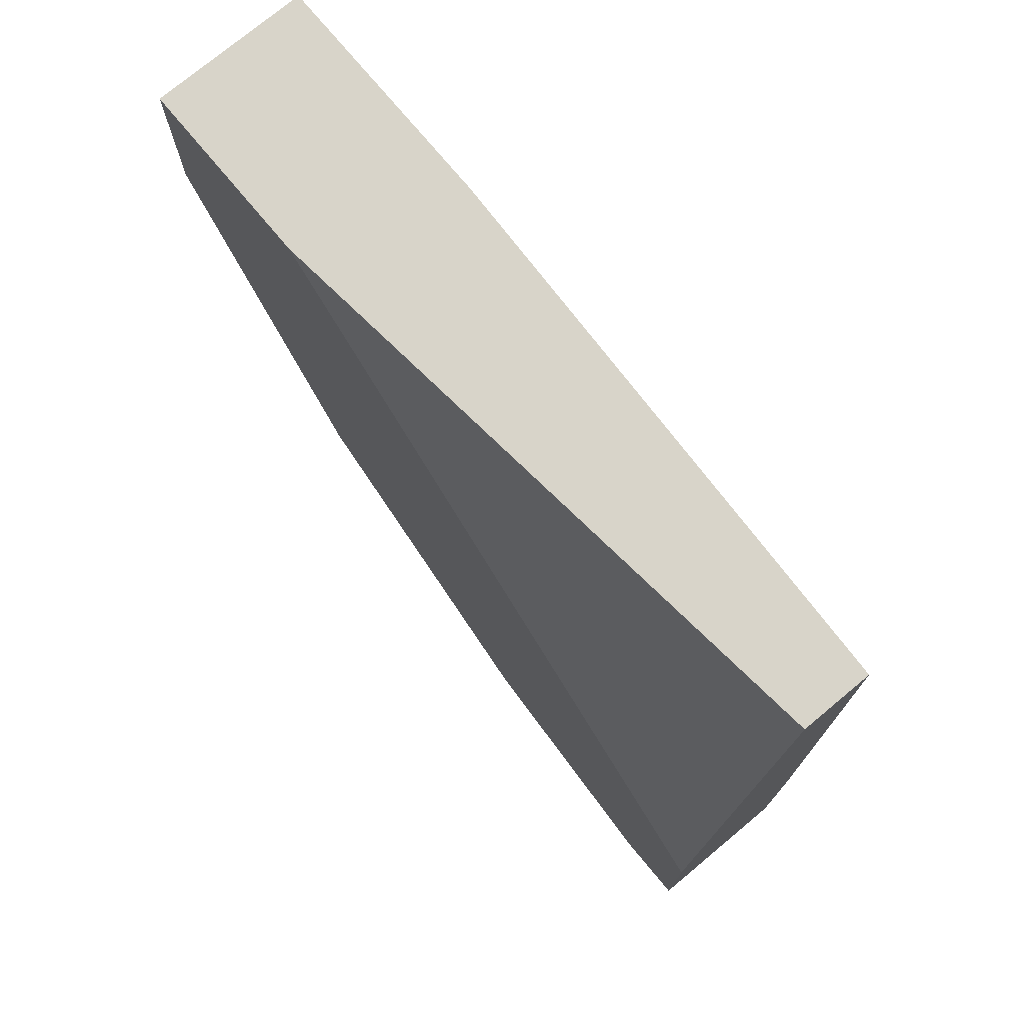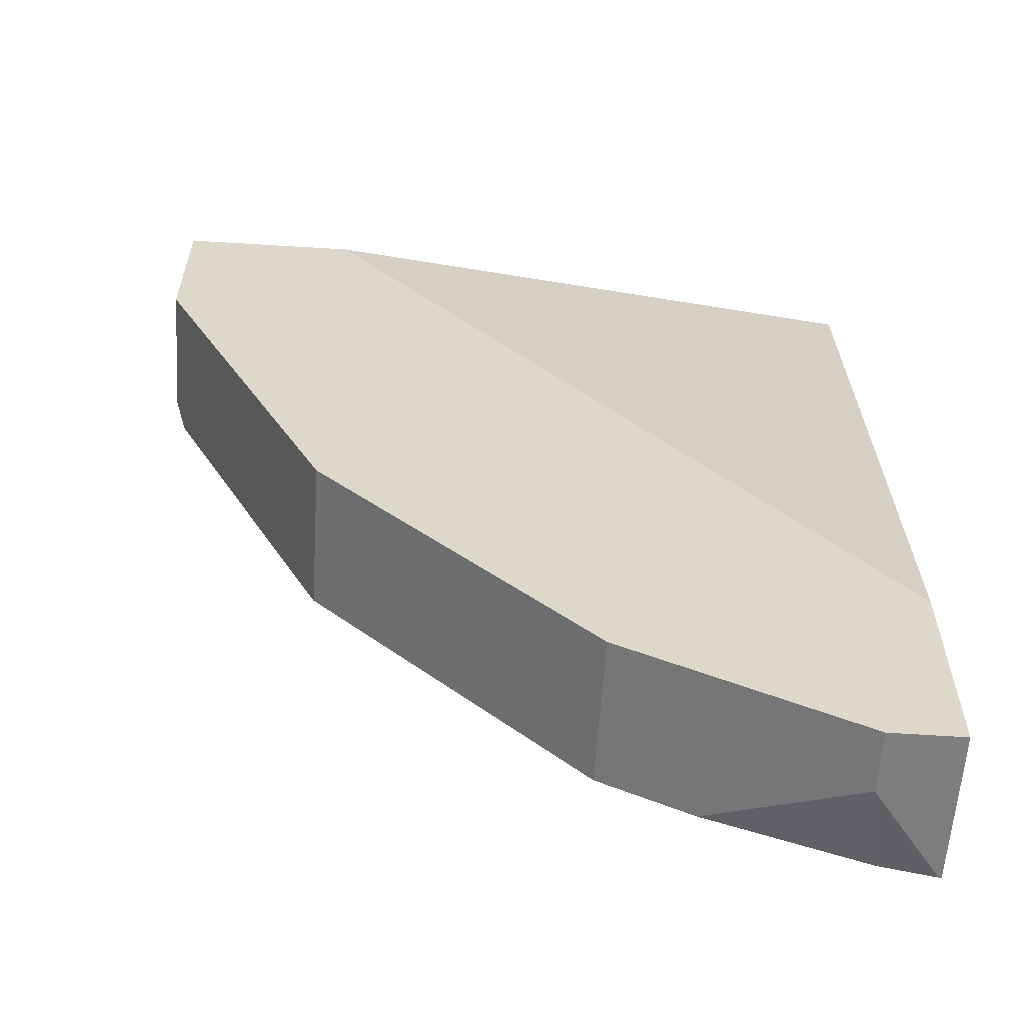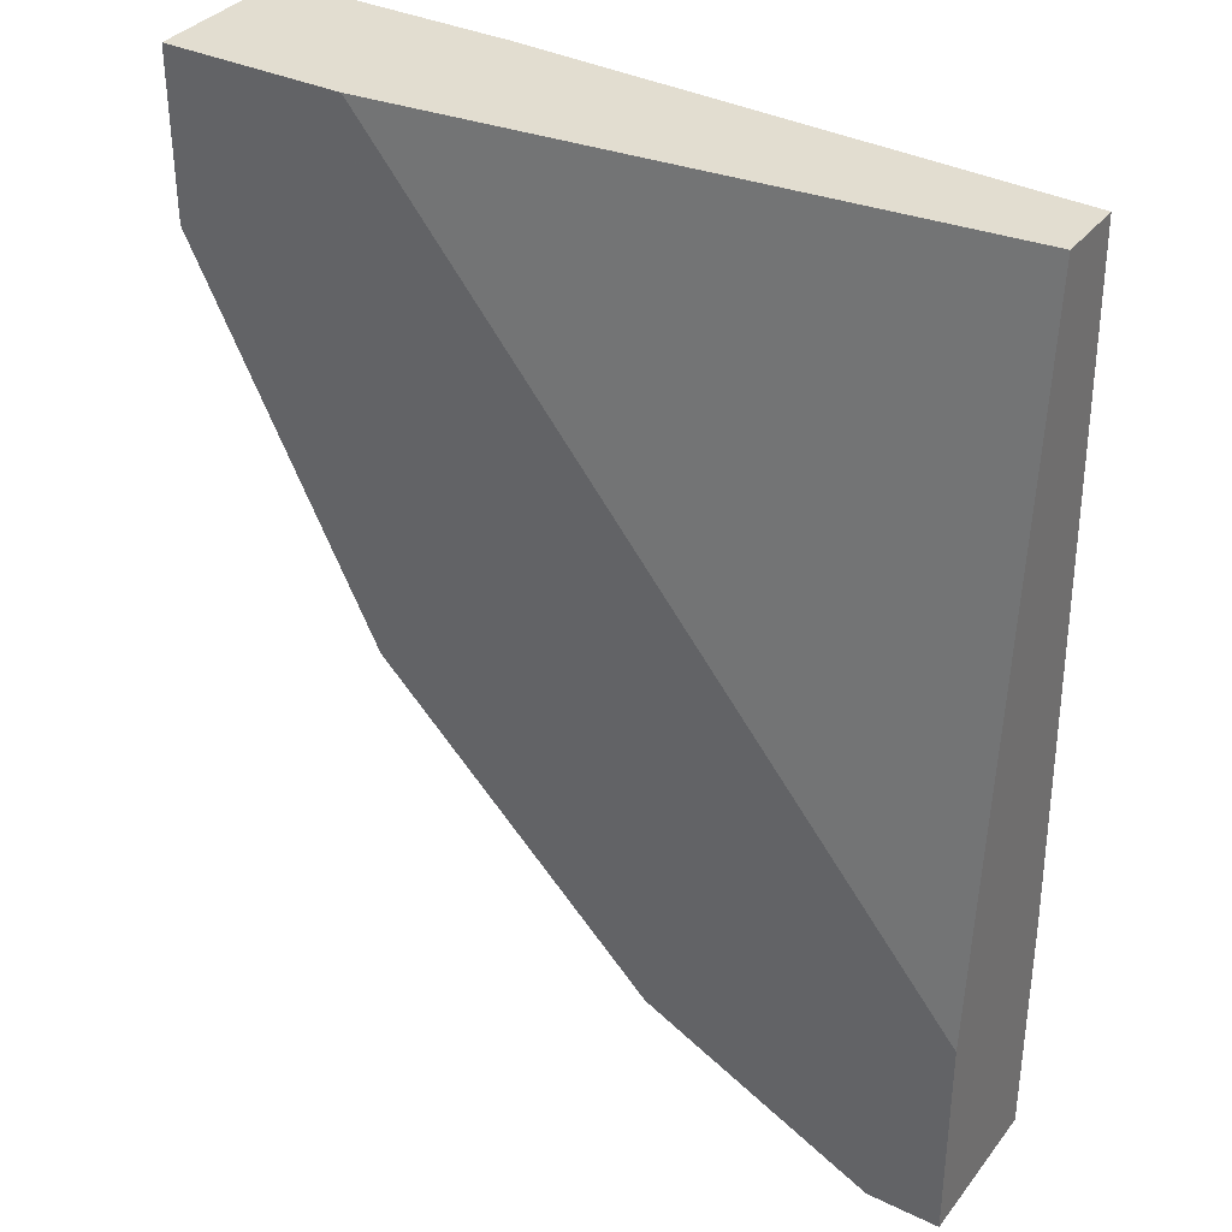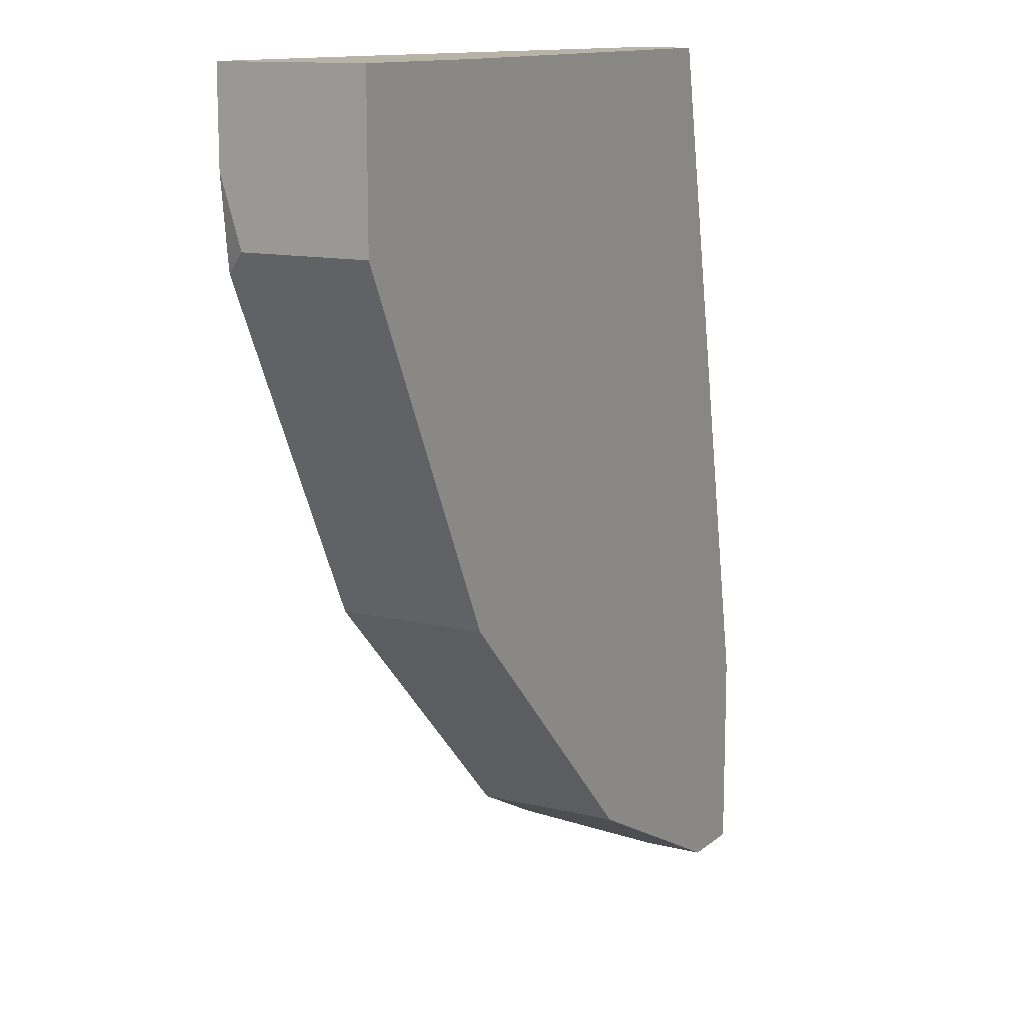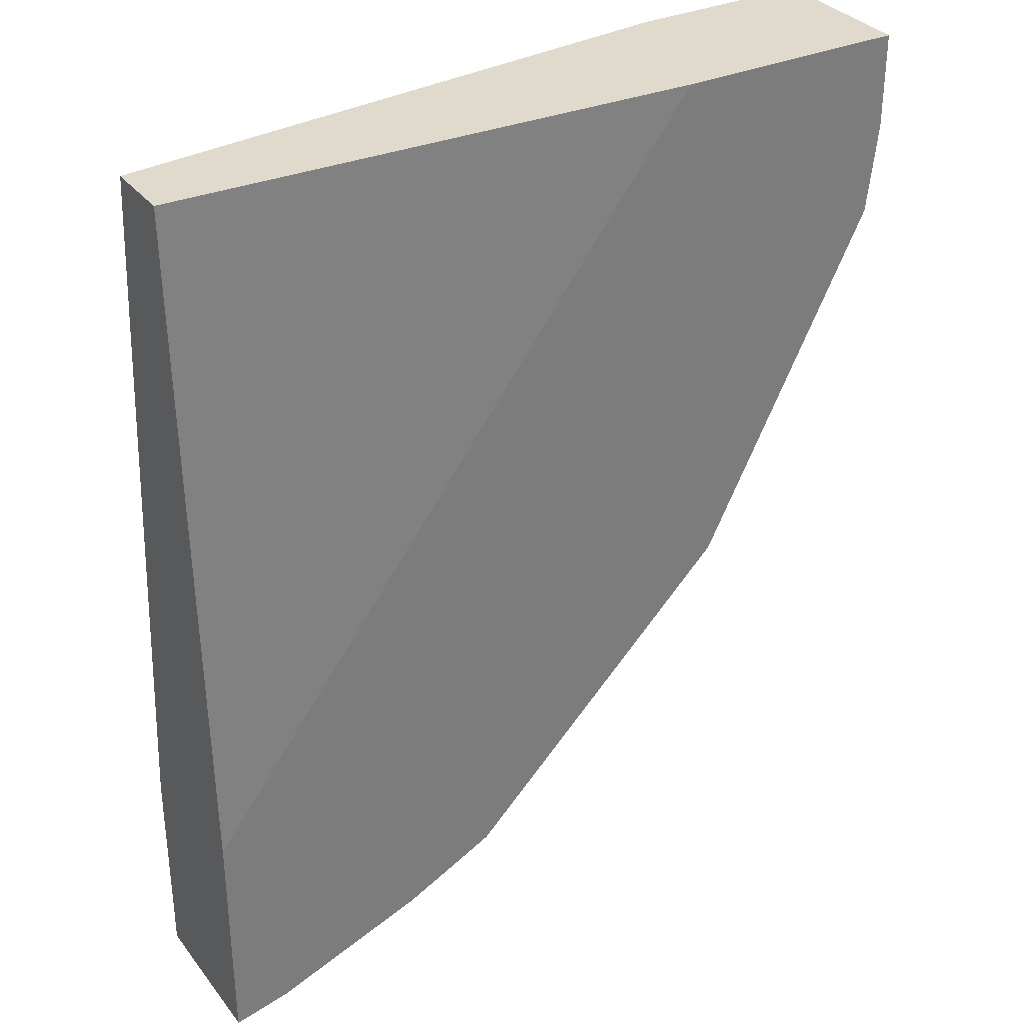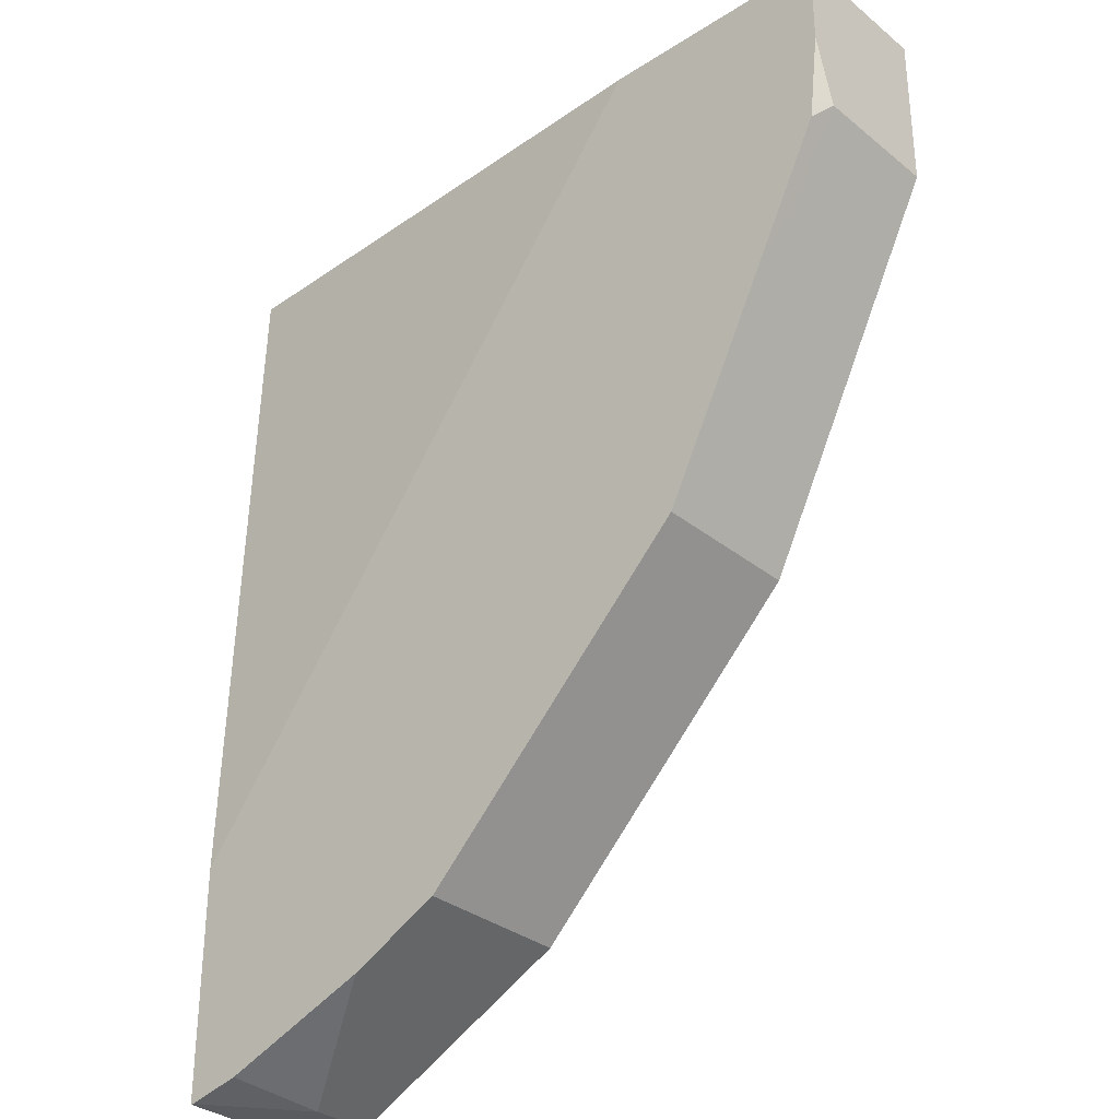
<metadata>
{"format":"obj","ext":"obj","renderer":"f3d","projection":"perspective","resolution":1024,"background":"white","views":[{"elev":75.1,"azim":-129.8,"up":"+Z"},{"elev":-59.5,"azim":176.4,"up":"+Z"},{"elev":35.1,"azim":-147.6,"up":"+Z"},{"elev":12.6,"azim":119.3,"up":"+Z"},{"elev":33.0,"azim":-31.7,"up":"+Z"},{"elev":-32.1,"azim":41.8,"up":"+Z"}]}
</metadata>
<code>
v 0.5395 -0.4418 0.113
v 0.4522 -0.4418 0.113
v 0.5395 -0.5161 0.113
v 0.5395 -0.4418 0.03372
v 0.1673 -0.4721 0.113
v 0.1673 -0.4418 -0.2352
v 0.4252 -0.5161 0.113
v 0.5395 -0.5161 0.06741
v 0.5395 -0.5058 0.03372
v 0.517 -0.4418 -0.01126
v 0.1673 -0.5058 0.113
v 0.1673 -0.4418 -0.3375
v 0.1673 -0.5161 -0.2229
v 0.5356 -0.5161 0.03372
v 0.5343 -0.5161 0.0234
v 0.5023 -0.5161 -0.04064
v 0.517 -0.5058 -0.01126
v 0.4721 -0.4418 -0.1012
v 0.2023 -0.4418 -0.3372
v 0.1673 -0.4721 -0.3375
v 0.1673 -0.5161 -0.3372
v 0.4721 -0.5161 -0.1012
v 0.4496 -0.4418 -0.1461
v 0.2023 -0.4721 -0.3372
v 0.2225 -0.4418 -0.3271
v 0.1686 -0.5161 -0.3372
v 0.4496 -0.5161 -0.1461
v 0.3147 -0.4418 -0.281
v 0.1949 -0.5161 -0.3313
v 0.3147 -0.5161 -0.281
v 0.3079 -0.5161 -0.2844
v 0.2698 -0.5161 -0.3034
f 10 17 16
f 9 16 17
f 9 15 16
f 9 14 15
f 8 14 9
f 5 21 13
f 5 13 11
f 5 20 21
f 5 12 20
f 10 16 18
f 5 6 12
f 7 11 13
f 12 19 24
f 24 29 26
f 16 22 18
f 18 22 27
f 18 27 23
f 19 25 24
f 20 24 26
f 20 26 21
f 23 27 30
f 23 30 28
f 24 25 30
f 24 30 31
f 24 31 32
f 24 32 29
f 25 28 30
f 4 17 10
f 12 24 20
f 4 9 17
f 3 7 13
f 3 15 14
f 3 14 8
f 1 2 5
f 1 5 11
f 1 11 7
f 1 7 3
f 1 3 8
f 1 8 9
f 1 9 4
f 1 4 10
f 1 10 18
f 1 23 28
f 1 28 25
f 1 25 19
f 1 18 23
f 1 12 6
f 3 16 15
f 3 22 16
f 3 27 22
f 1 19 12
f 3 31 30
f 3 32 31
f 3 30 27
f 3 26 29
f 3 21 26
f 3 13 21
f 2 6 5
f 1 6 2
f 3 29 32

</code>
